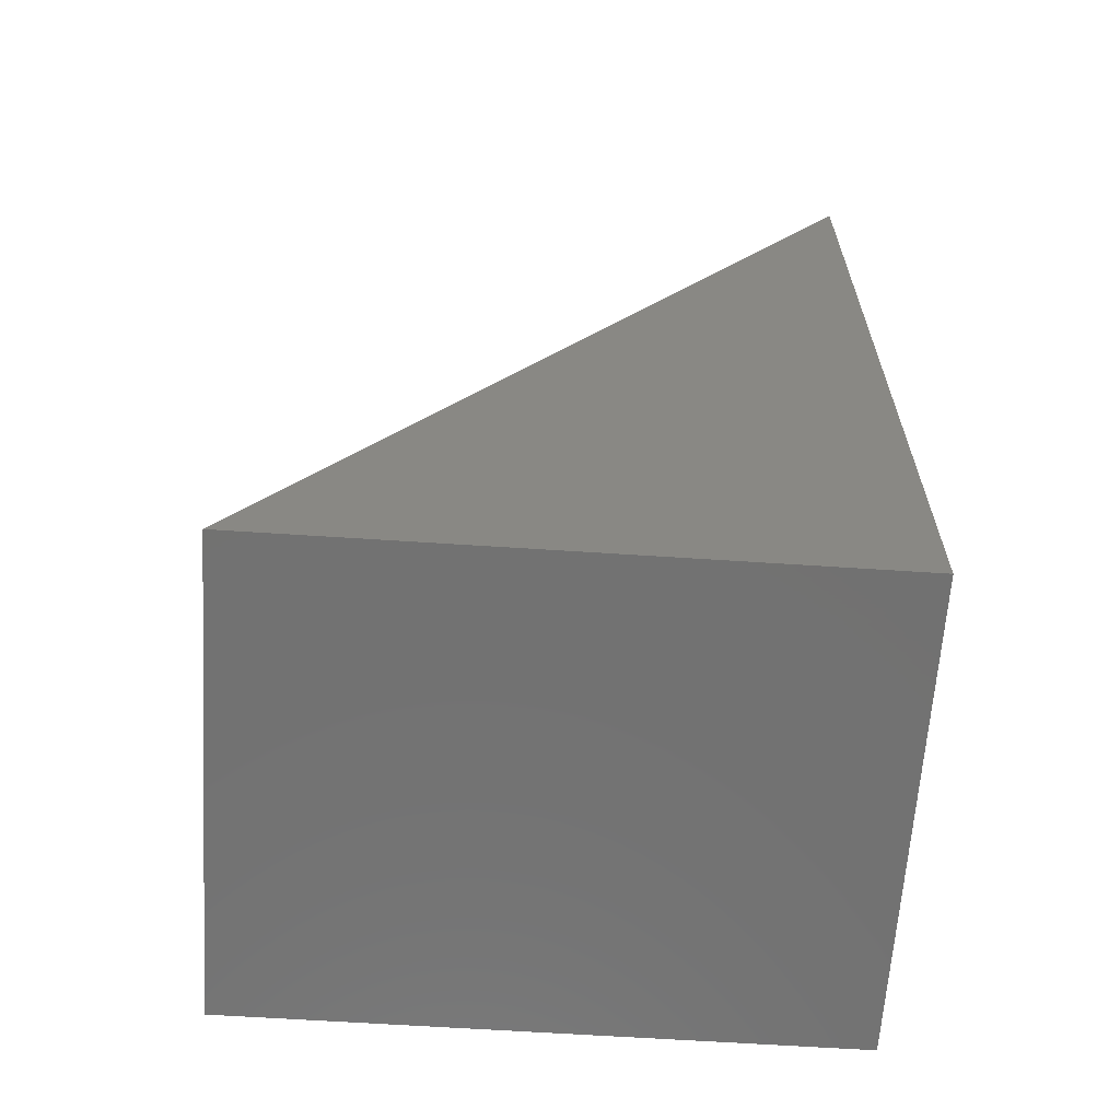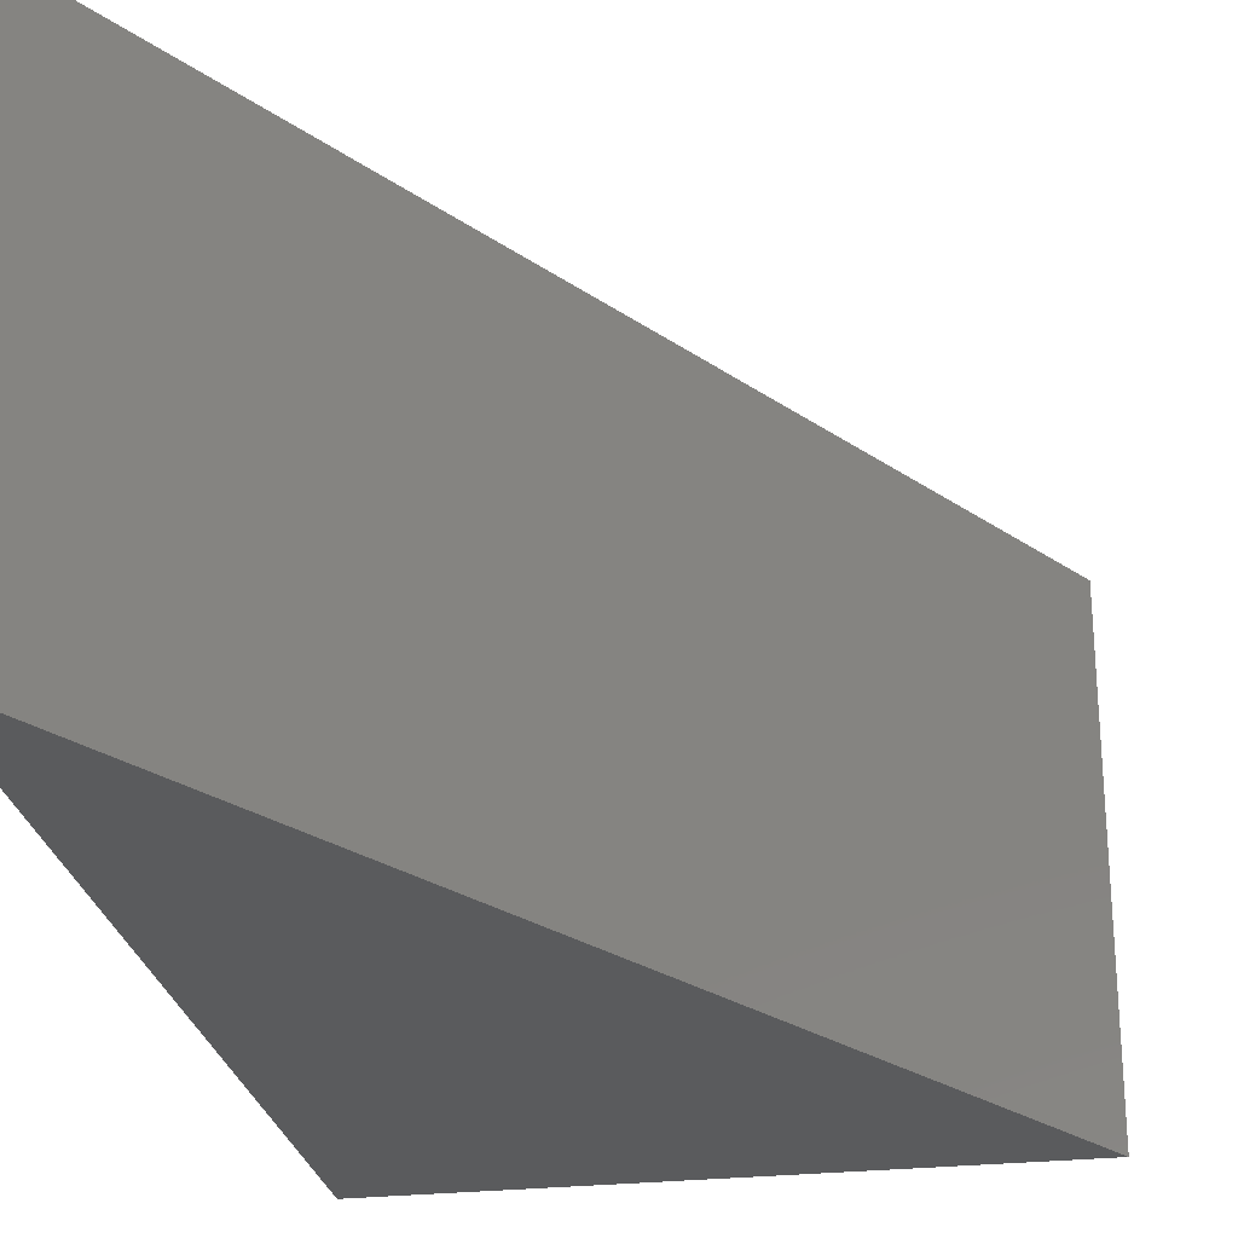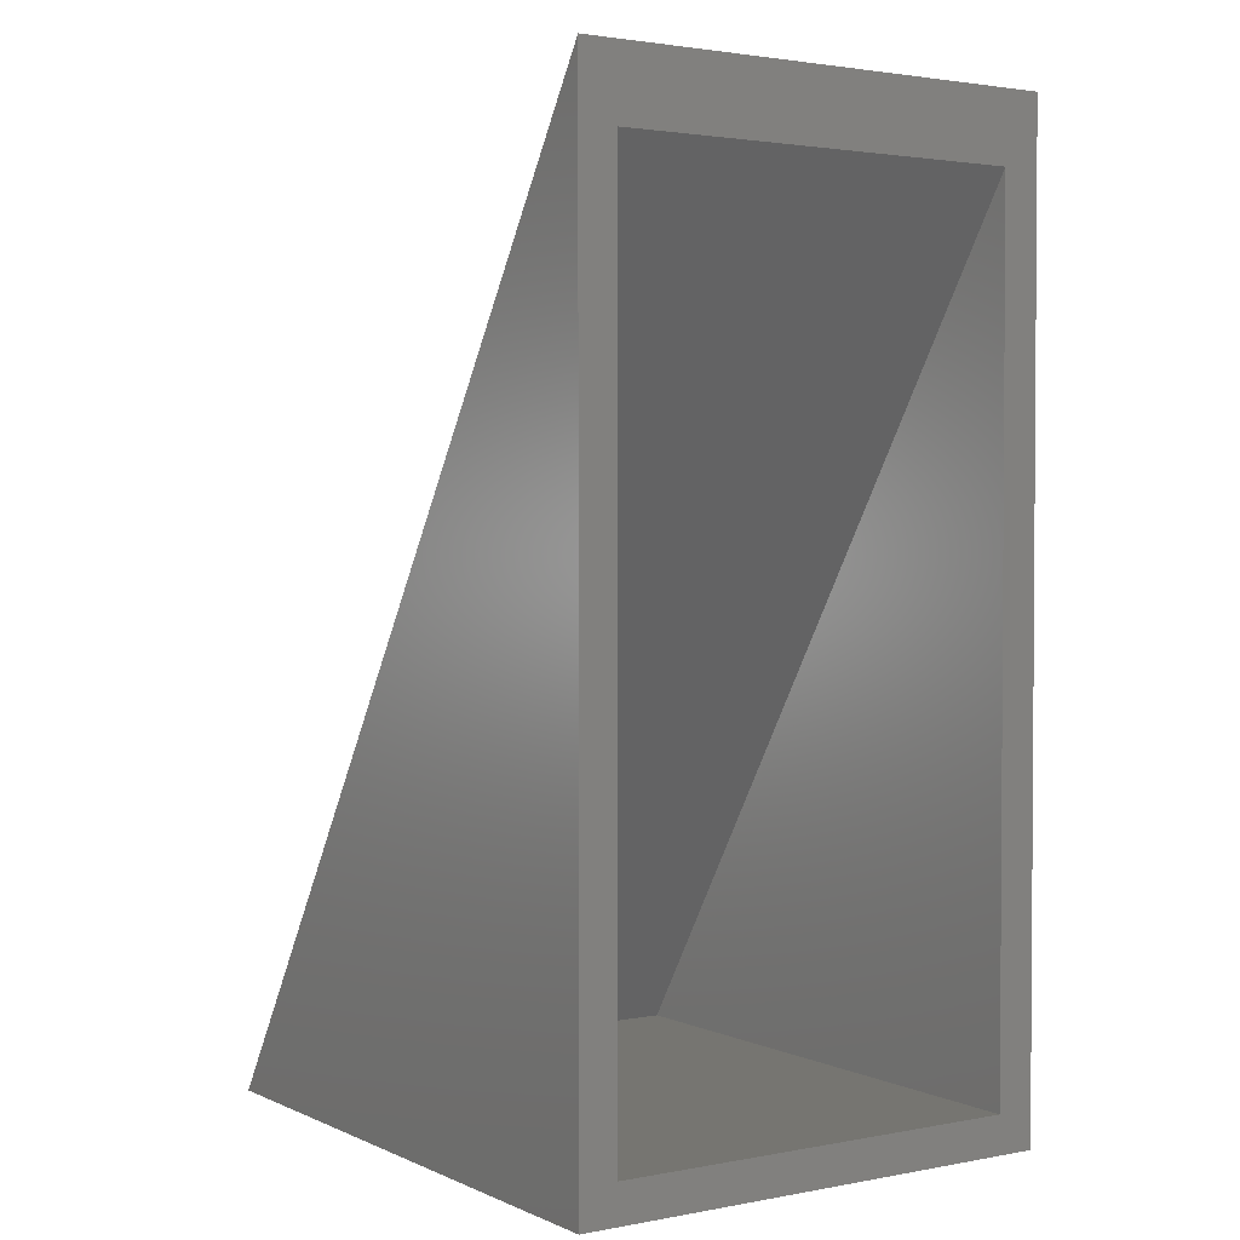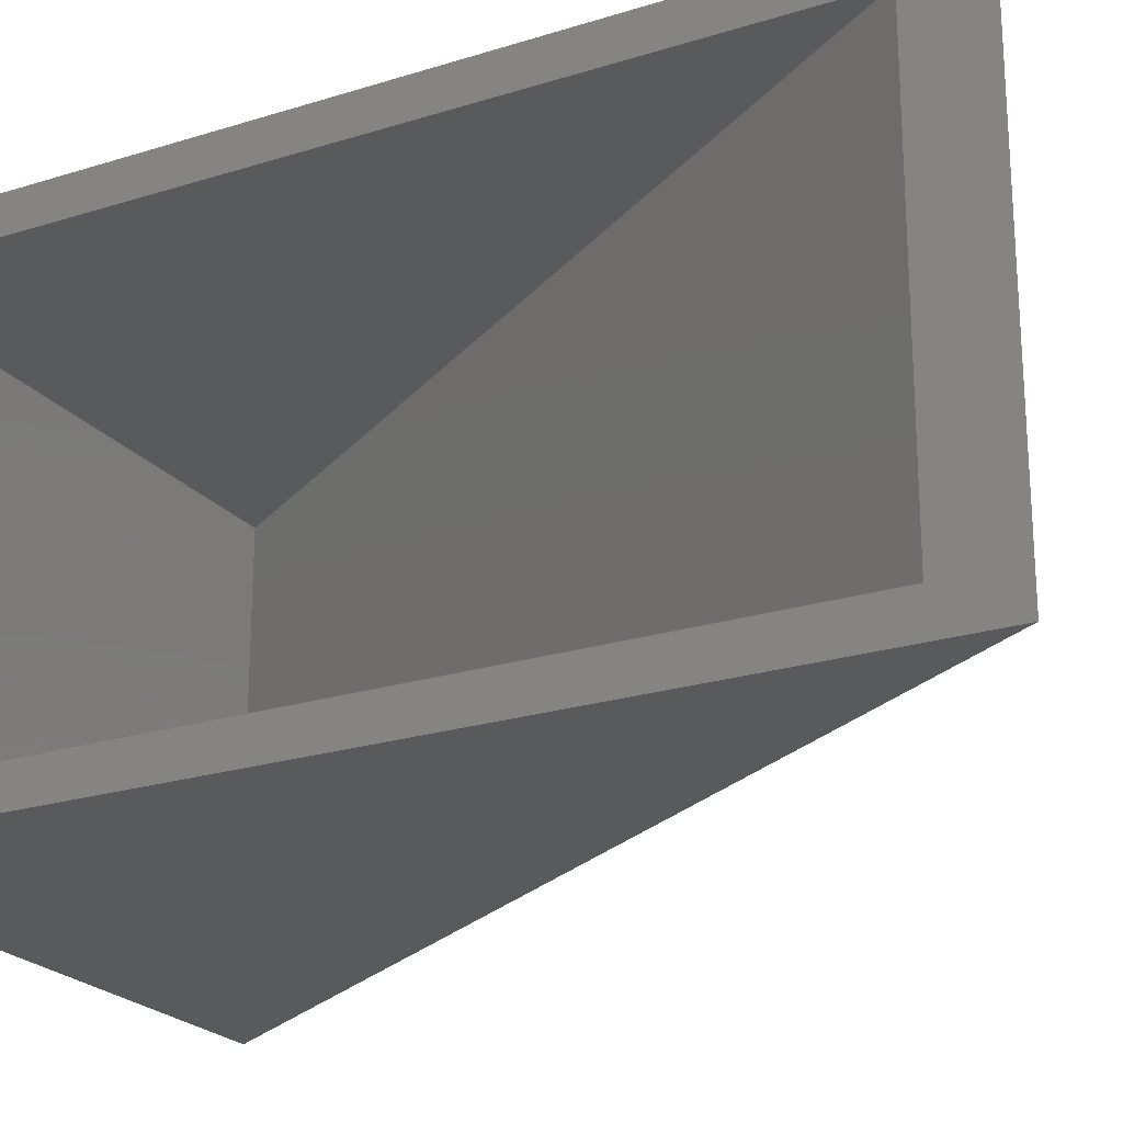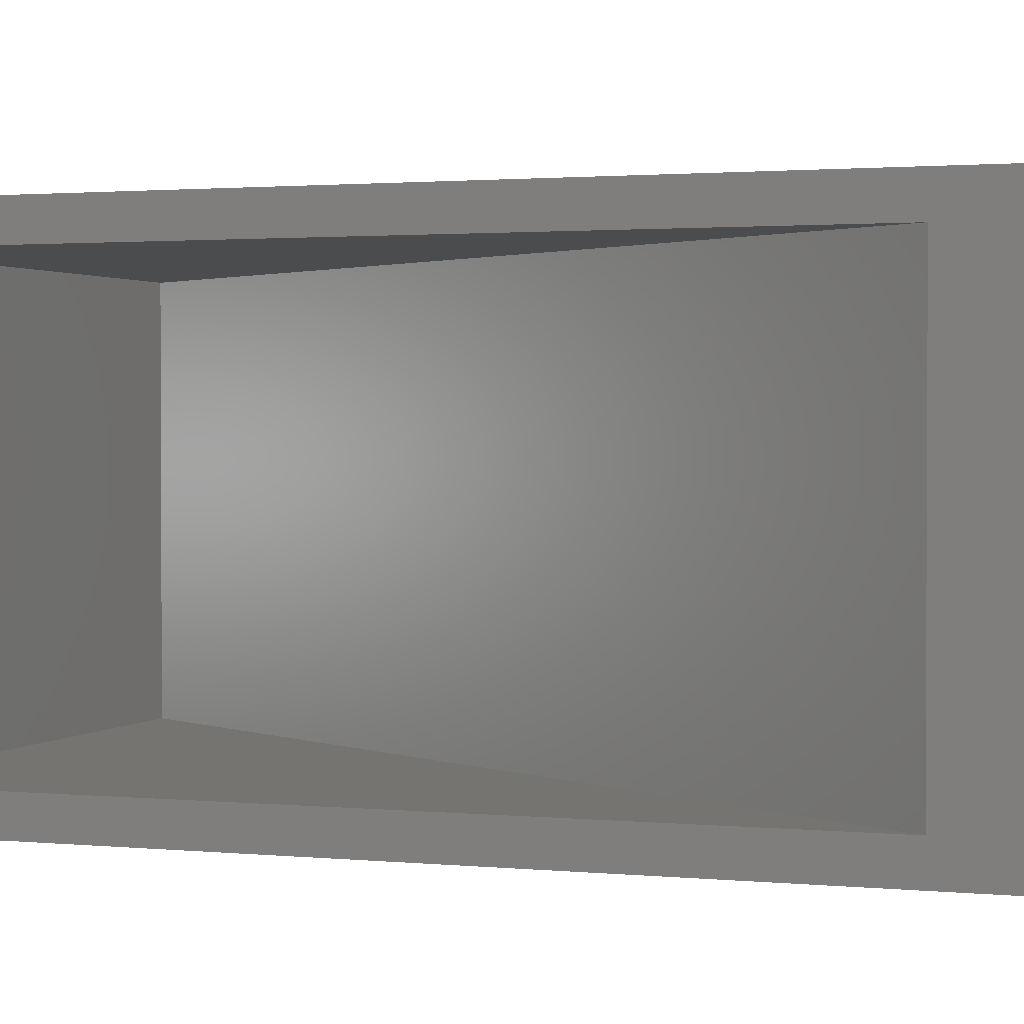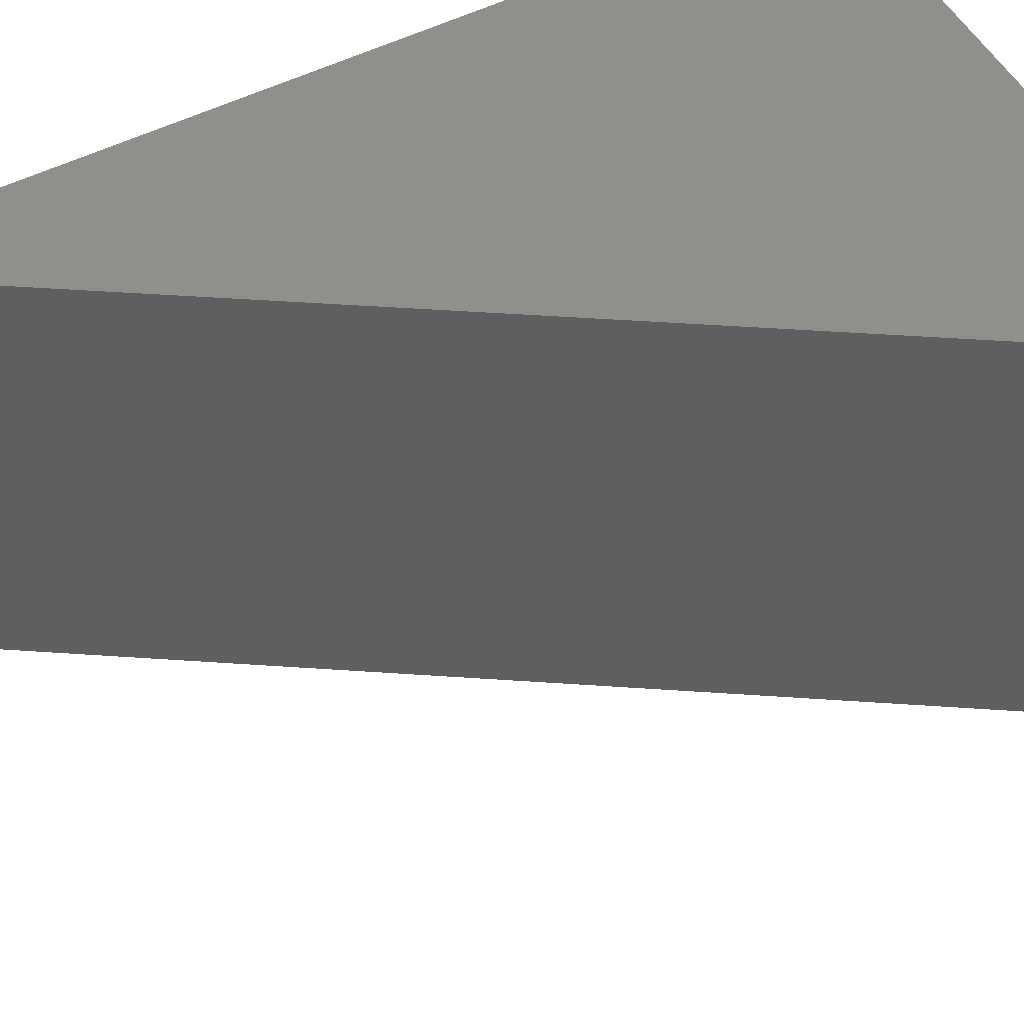
<metadata>
{"format":"stl","ext":"stl","renderer":"f3d","projection":"perspective","resolution":1024,"background":"white","views":[{"elev":-63.7,"azim":176.2,"up":"+Z"},{"elev":-26.6,"azim":9.9,"up":"+Y"},{"elev":2.3,"azim":-123.7,"up":"+Z"},{"elev":-22.6,"azim":-61.6,"up":"+Y"},{"elev":1.6,"azim":-70.1,"up":"+Y"},{"elev":52.3,"azim":61.5,"up":"+Y"}]}
</metadata>
<code>
# stl→obj: 12 verts, 20 faces
v -0.4766 -0.3906 -0.01562
v -0.4766 -0.3594 0.01562
v -0.4766 0.01562 -0.01562
v -0.4766 -0.01562 0.01562
v -0.4766 0.01562 0.7789
v -0.4766 -0.01562 0.7211
v -0.4766 -0.3906 0.7789
v -0.4766 -0.3594 0.7211
v -0.02359 -0.3594 0.01562
v -0.02359 -0.01562 0.01562
v 0.03362 -0.3906 -0.01562
v 0.03362 0.01562 -0.01562
f 1 2 3
f 3 2 4
f 3 4 5
f 5 4 6
f 5 6 7
f 7 6 8
f 7 8 1
f 1 8 2
f 2 9 4
f 4 9 10
f 9 8 10
f 10 8 6
f 6 4 10
f 9 2 8
f 1 3 11
f 11 3 12
f 11 12 7
f 7 12 5
f 12 3 5
f 7 1 11

</code>
